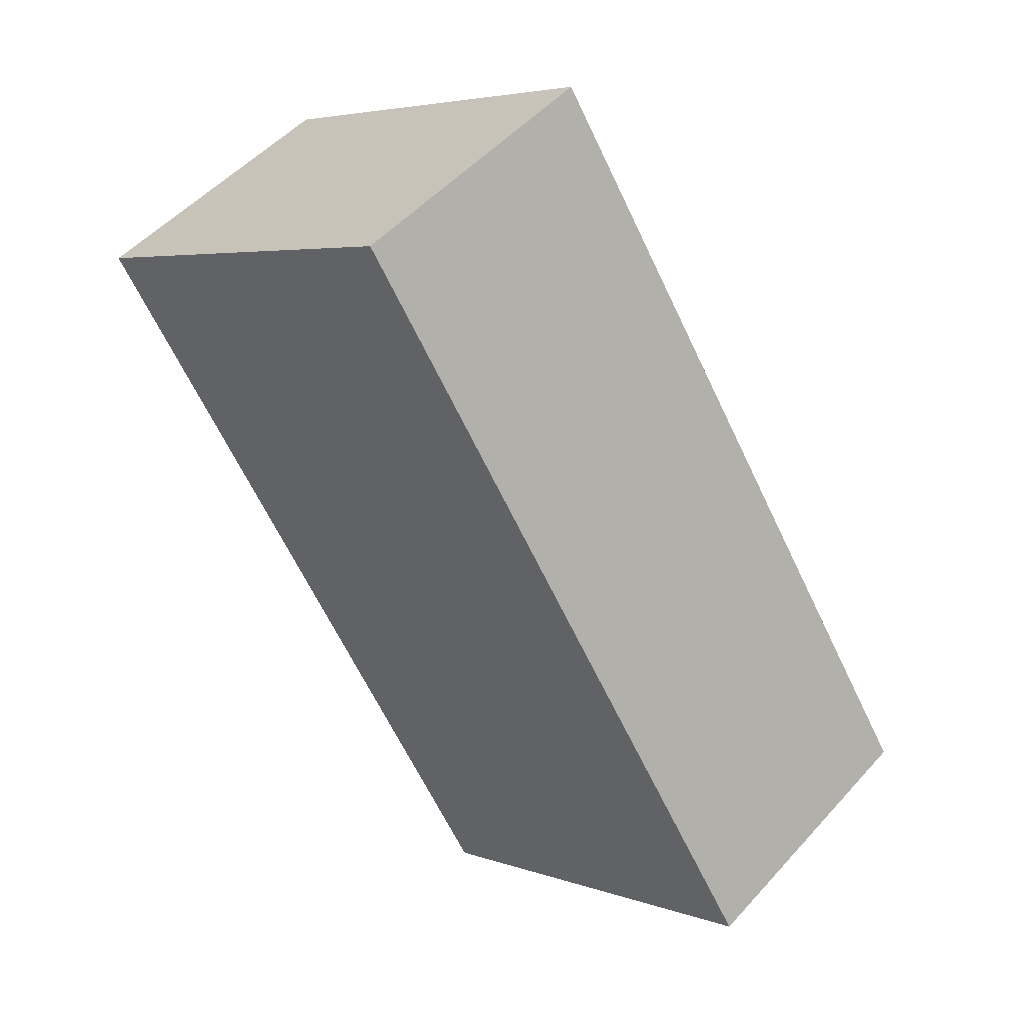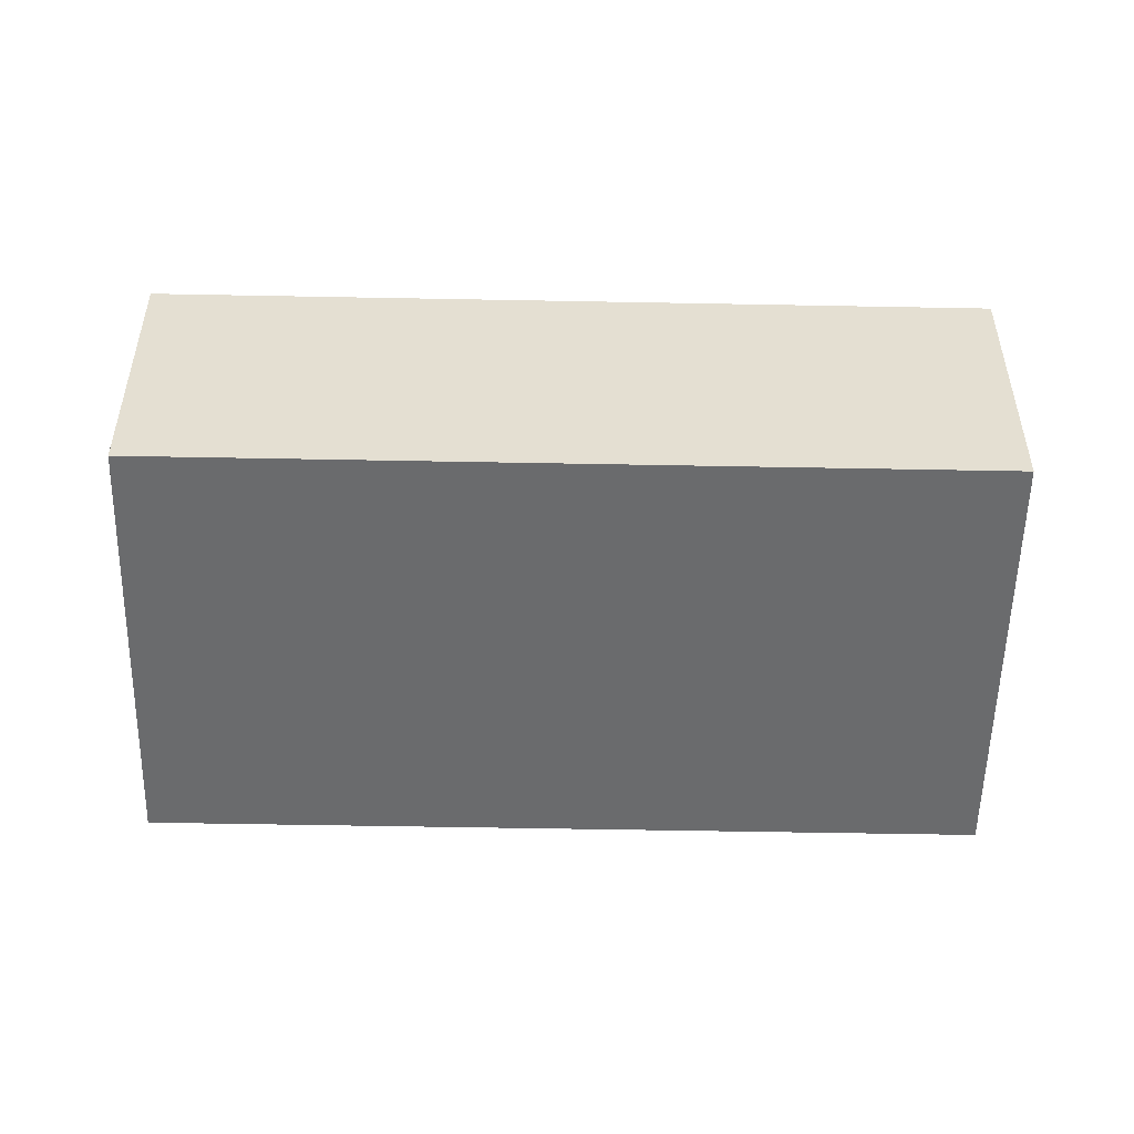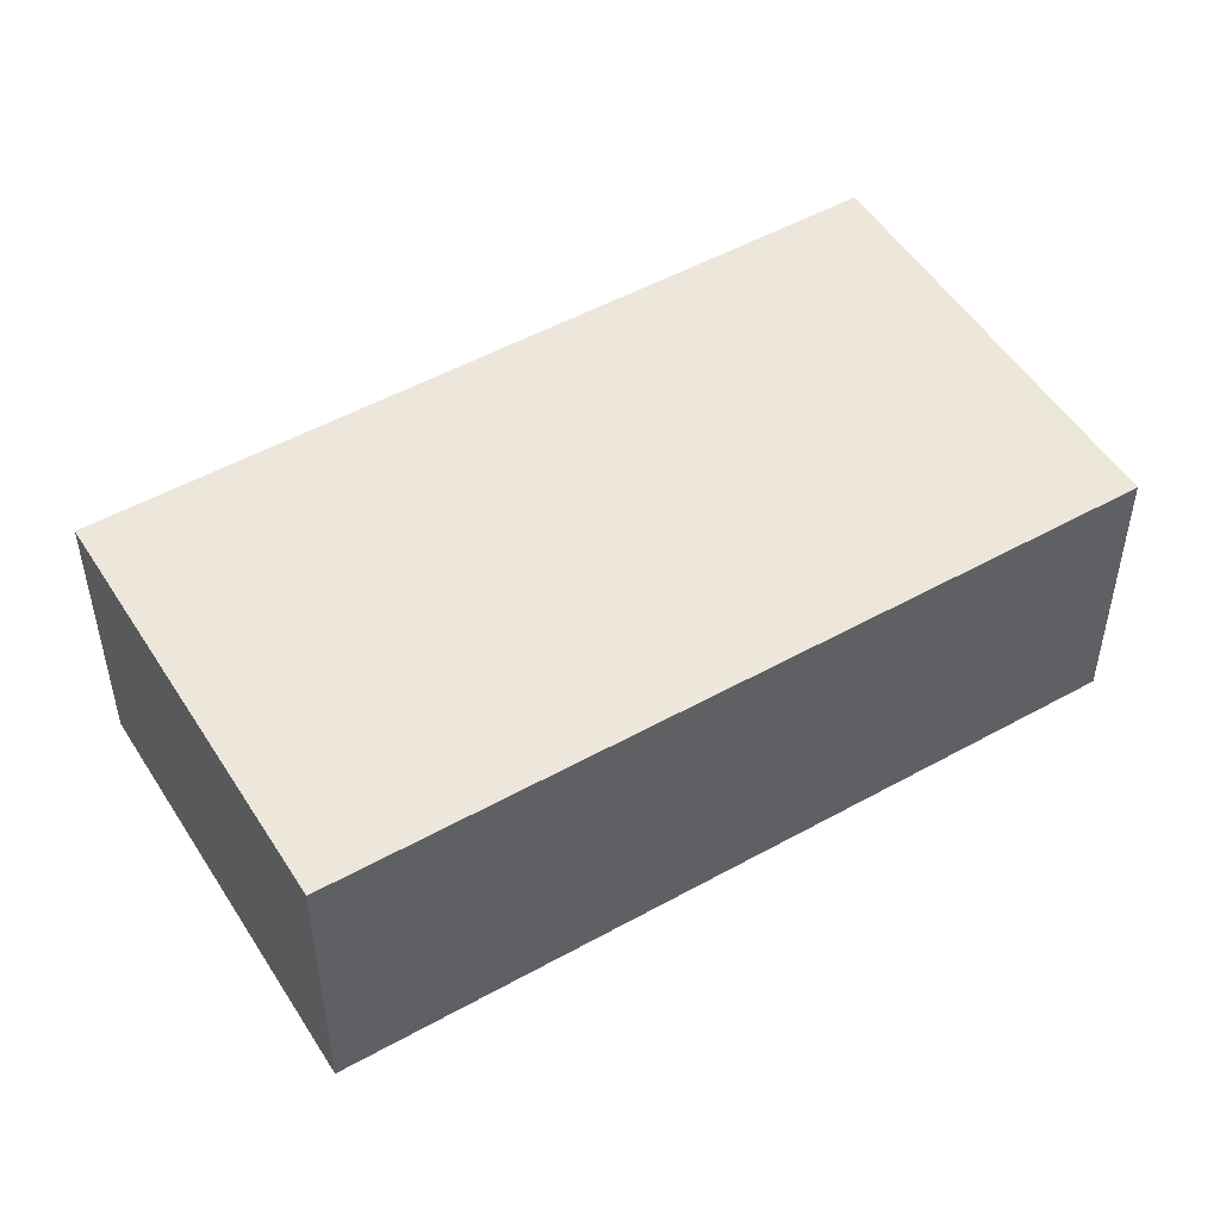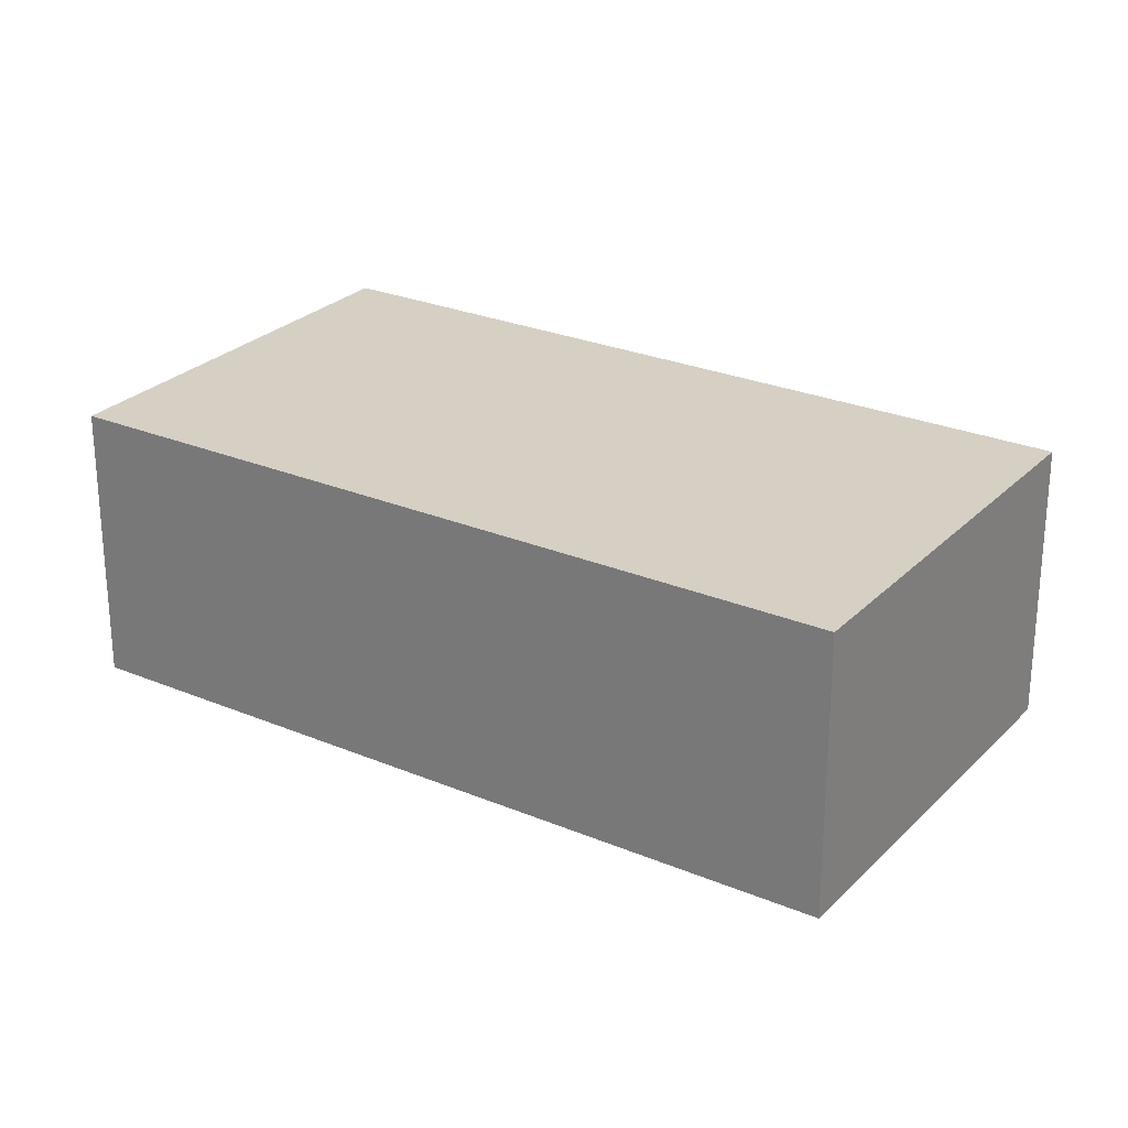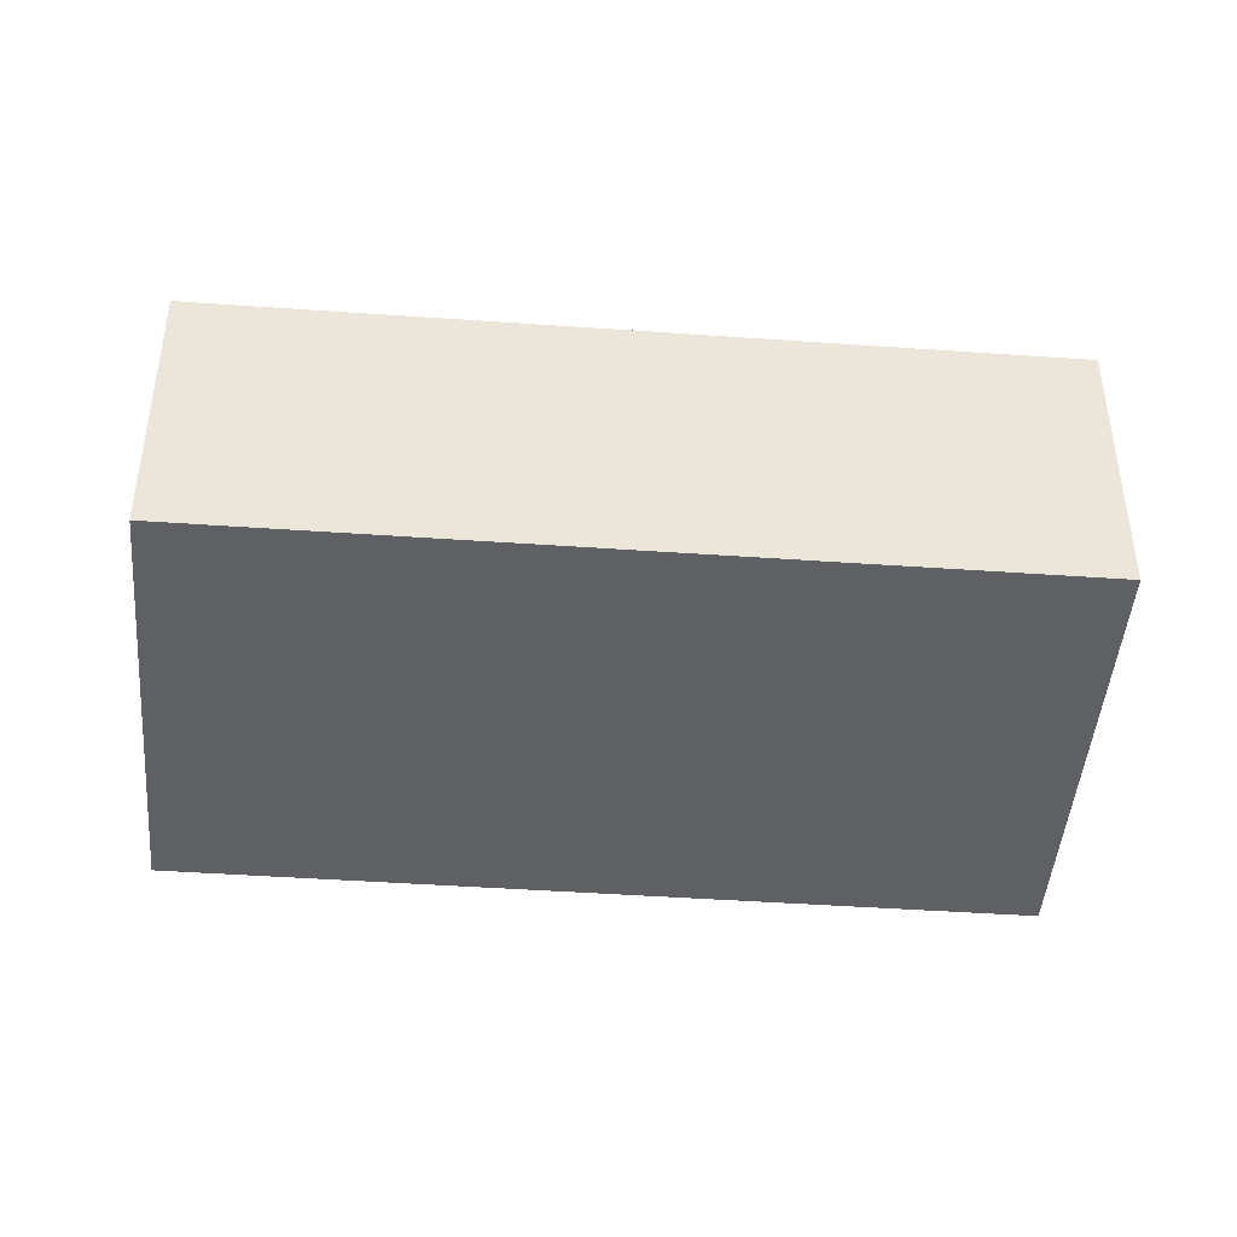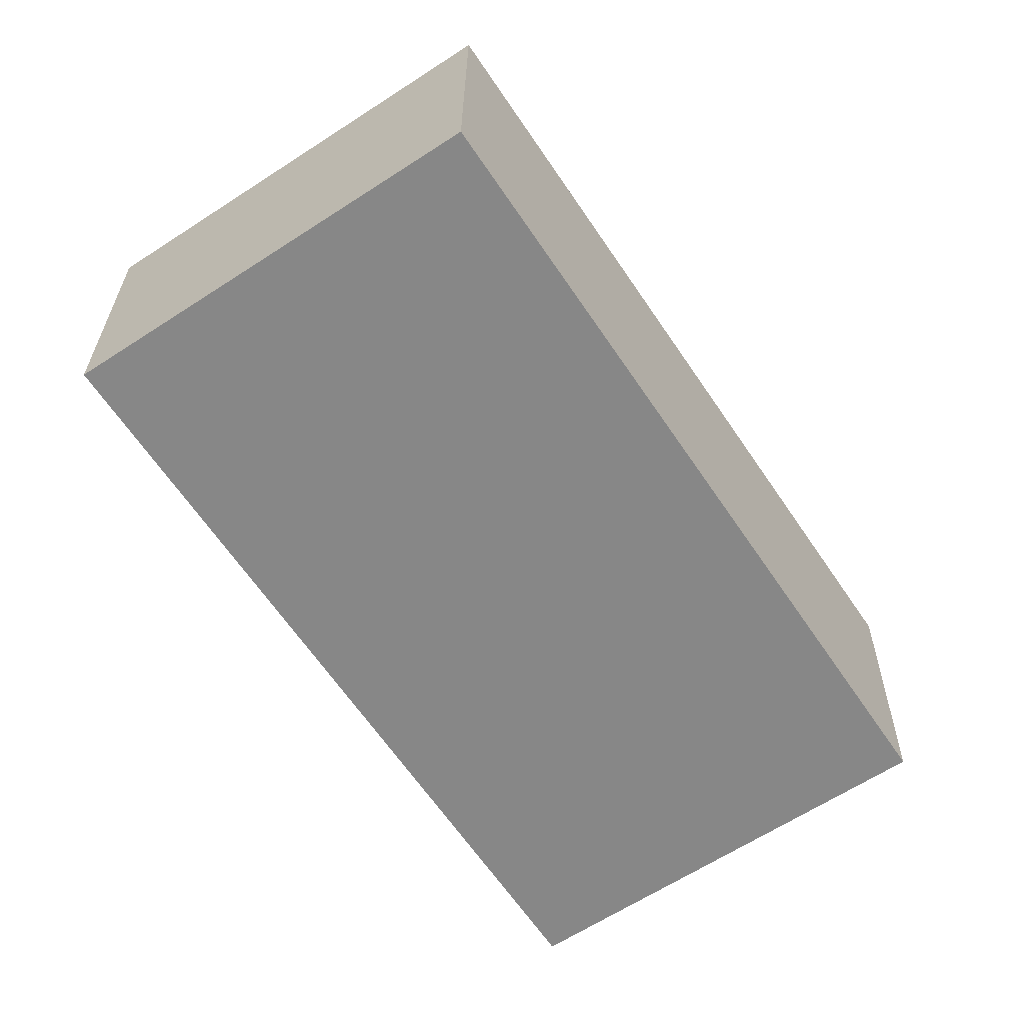
<metadata>
{"format":"obj","ext":"obj","renderer":"f3d","projection":"perspective","resolution":1024,"background":"white","views":[{"elev":50.5,"azim":40.1,"up":"+Z"},{"elev":-53.2,"azim":55.1,"up":"+Y"},{"elev":51.0,"azim":-155.0,"up":"+Y"},{"elev":26.3,"azim":-90.2,"up":"+Y"},{"elev":-44.9,"azim":51.6,"up":"+Y"},{"elev":27.4,"azim":0.5,"up":"+Z"}]}
</metadata>
<code>
v  0 2.326 1.424e-16
v  6.807 2.326 -3.64
v  3.78 2.326 -5.661
v  3.027 2.326 2.022
v  6.807 2.229e-16 -3.64
v  3.78 3.466e-16 -5.661
v  0 0 0
v  3.027 -1.238e-16 2.022
g defaultobject
f 1 2 3
f 2 1 4
f 5 3 2
f 3 5 6
f 6 1 3
f 1 6 7
f 7 4 1
f 4 7 8
f 8 2 4
f 2 8 5
f 5 7 6
f 7 5 8

</code>
